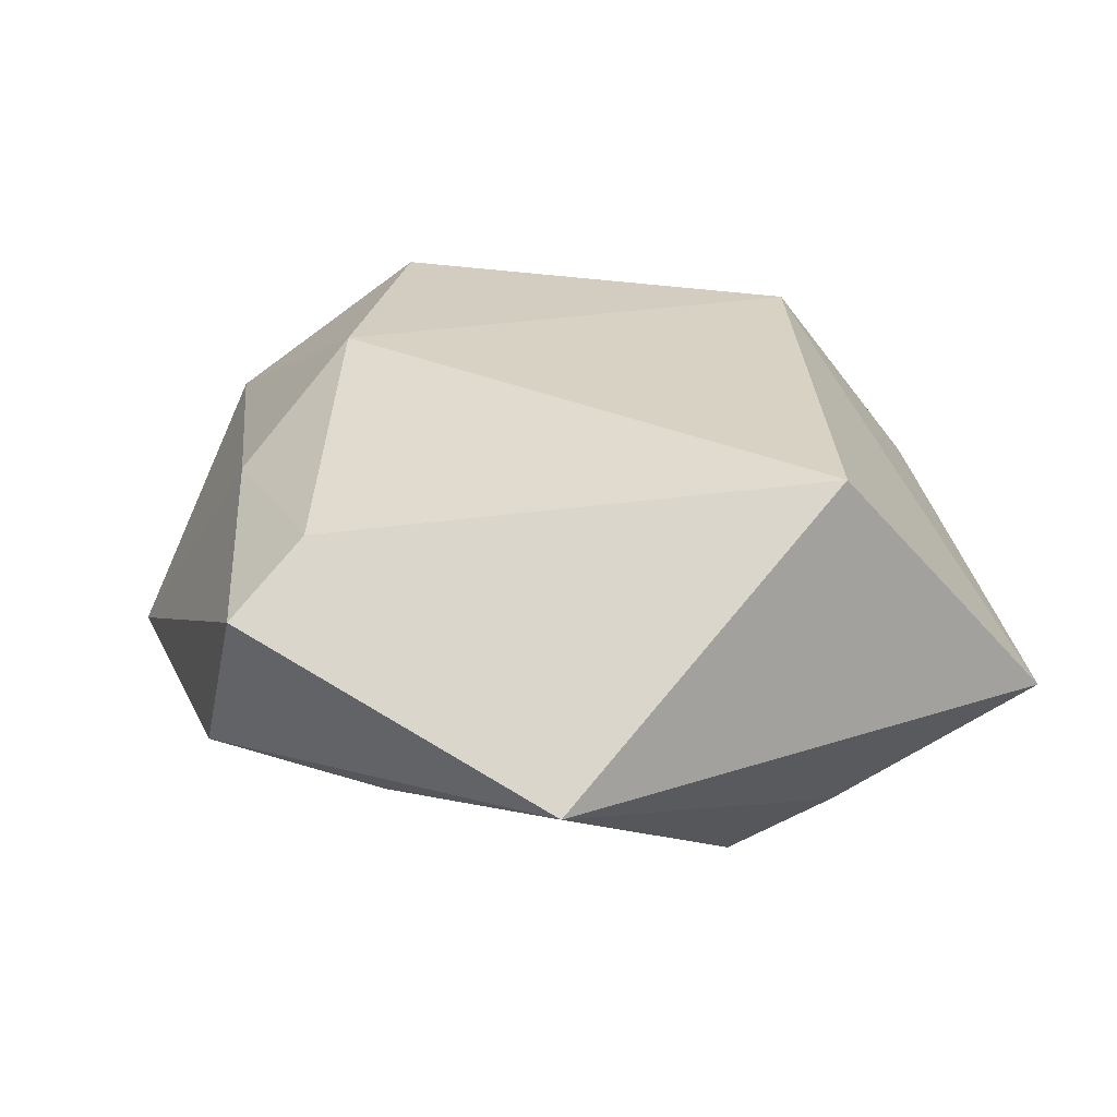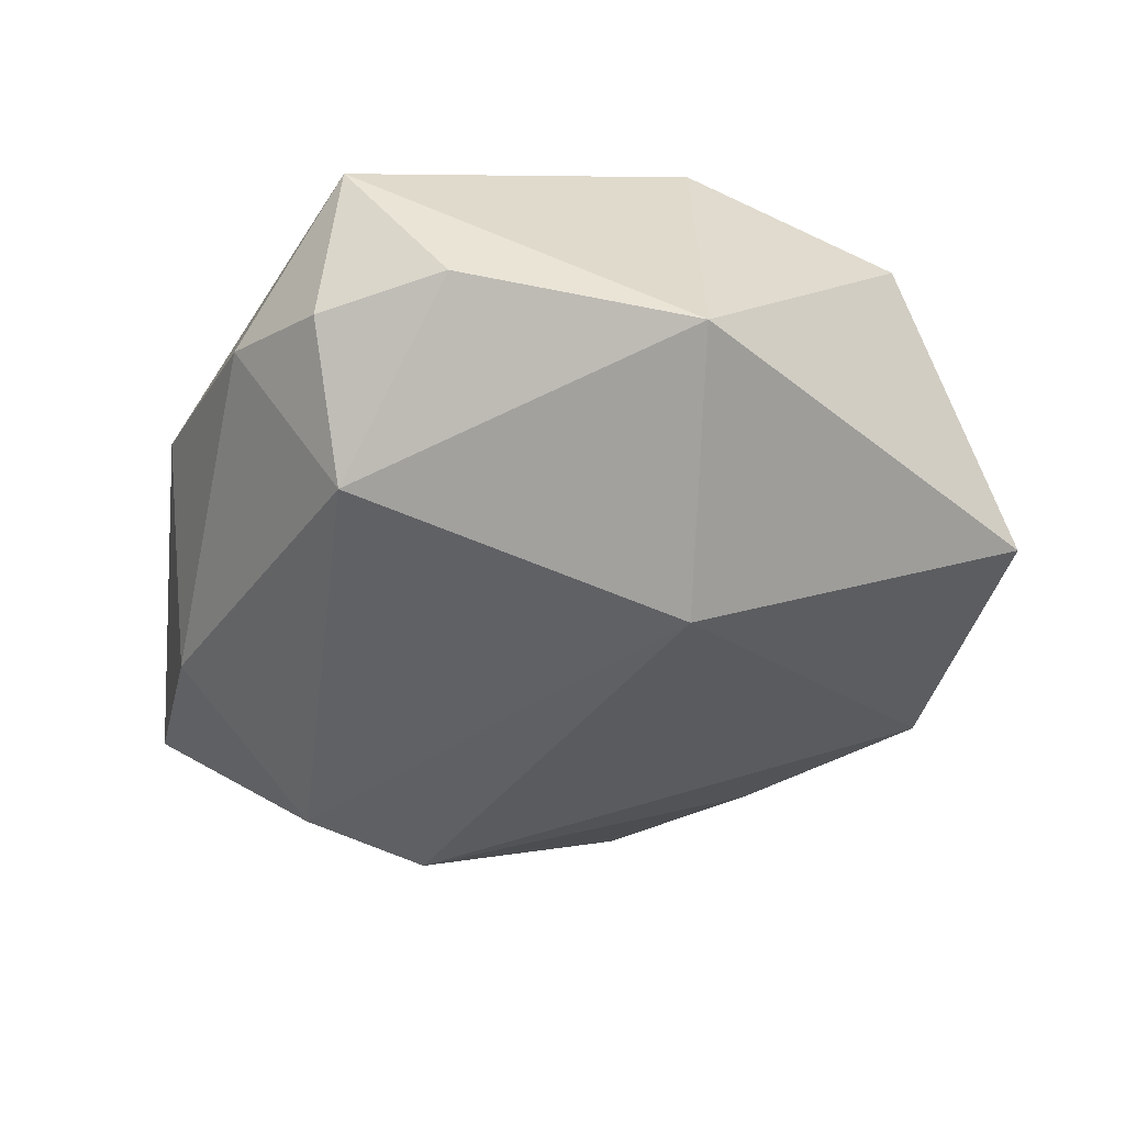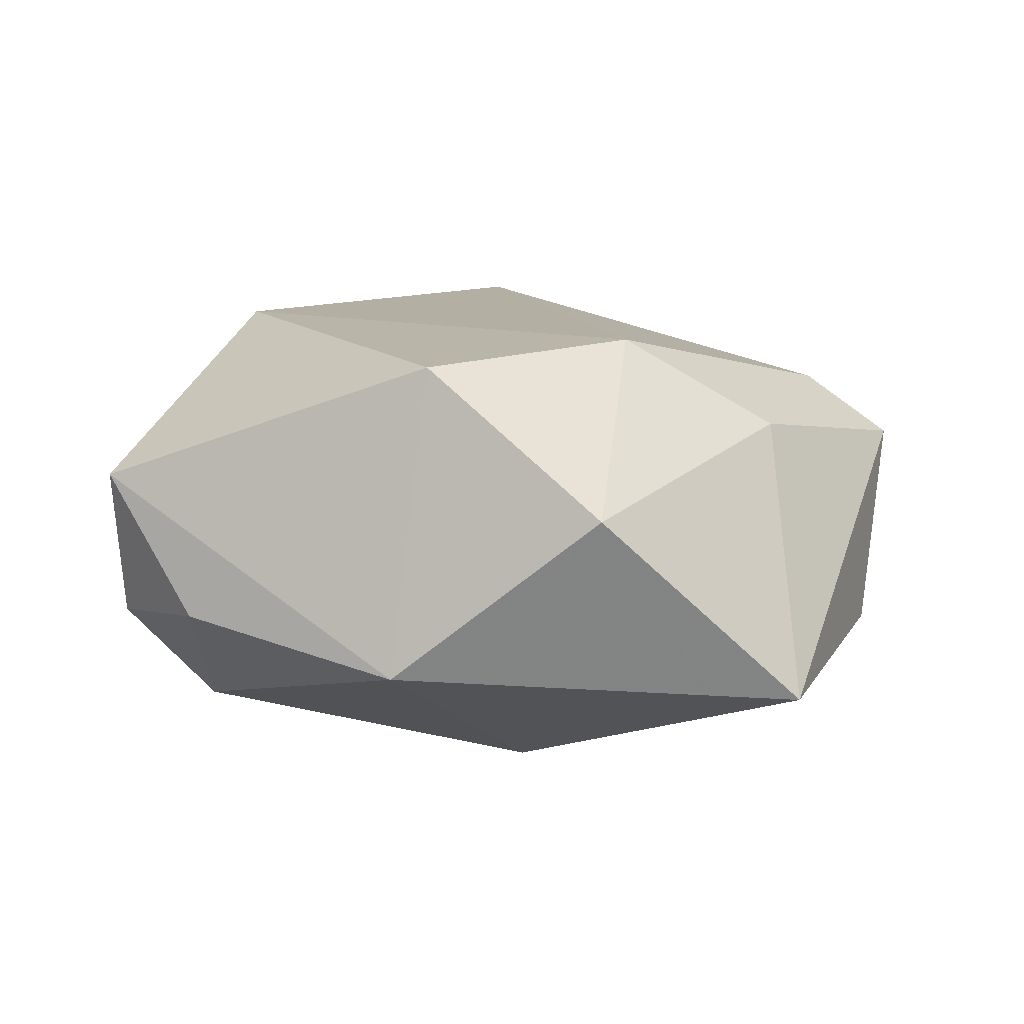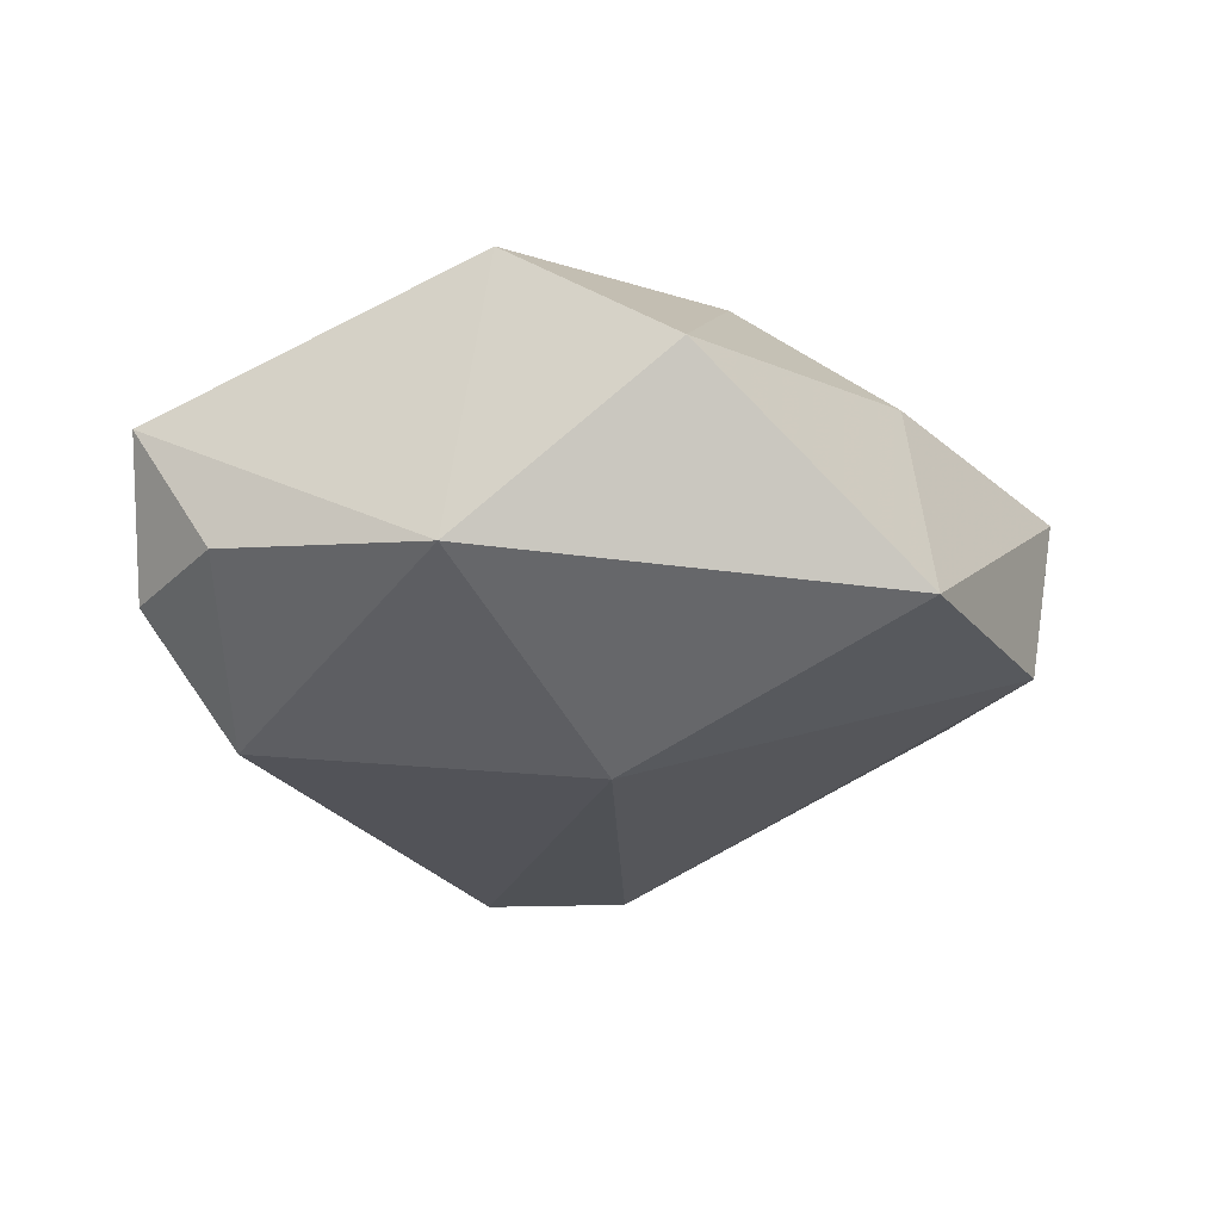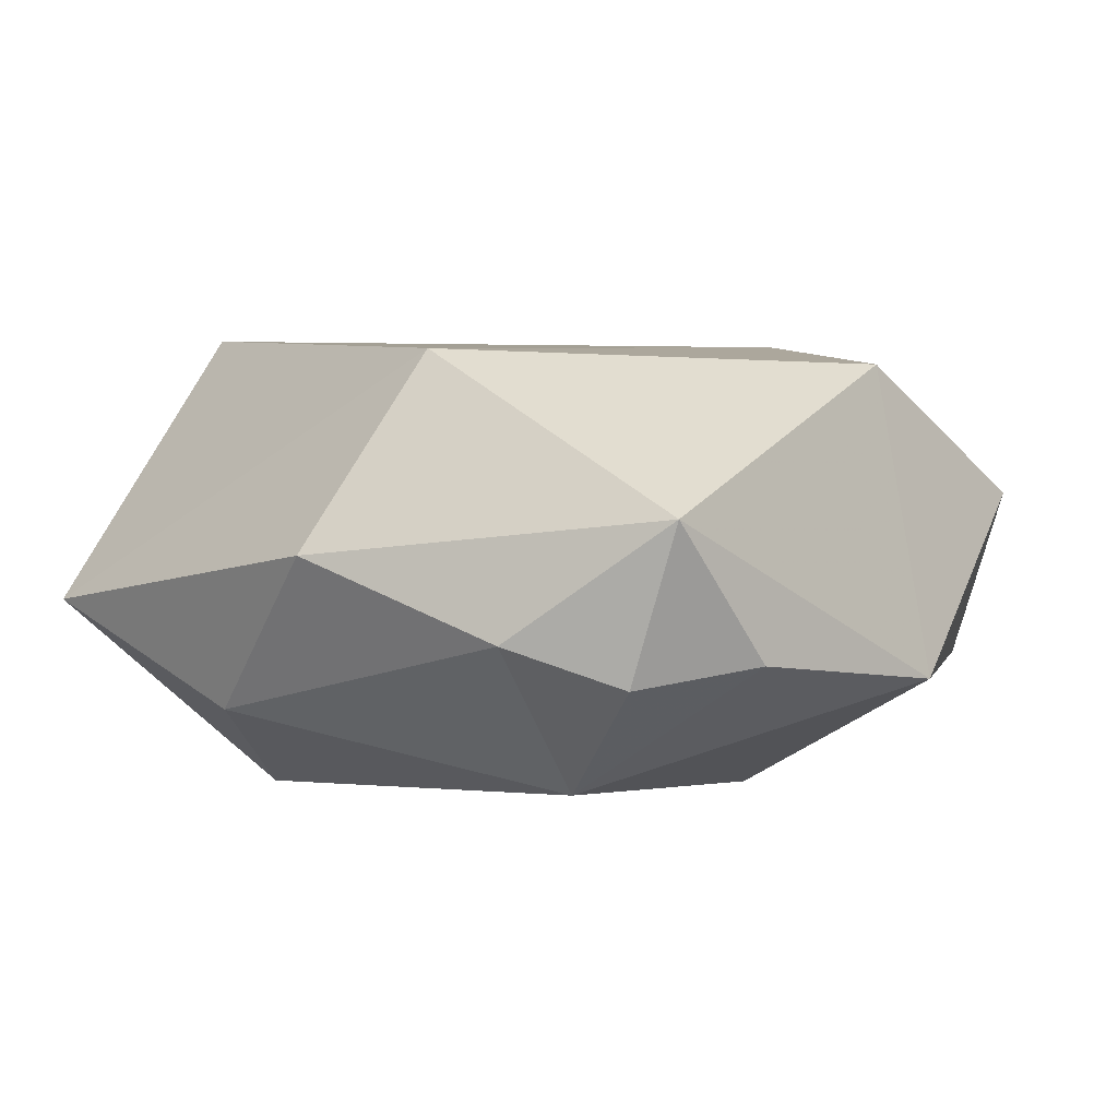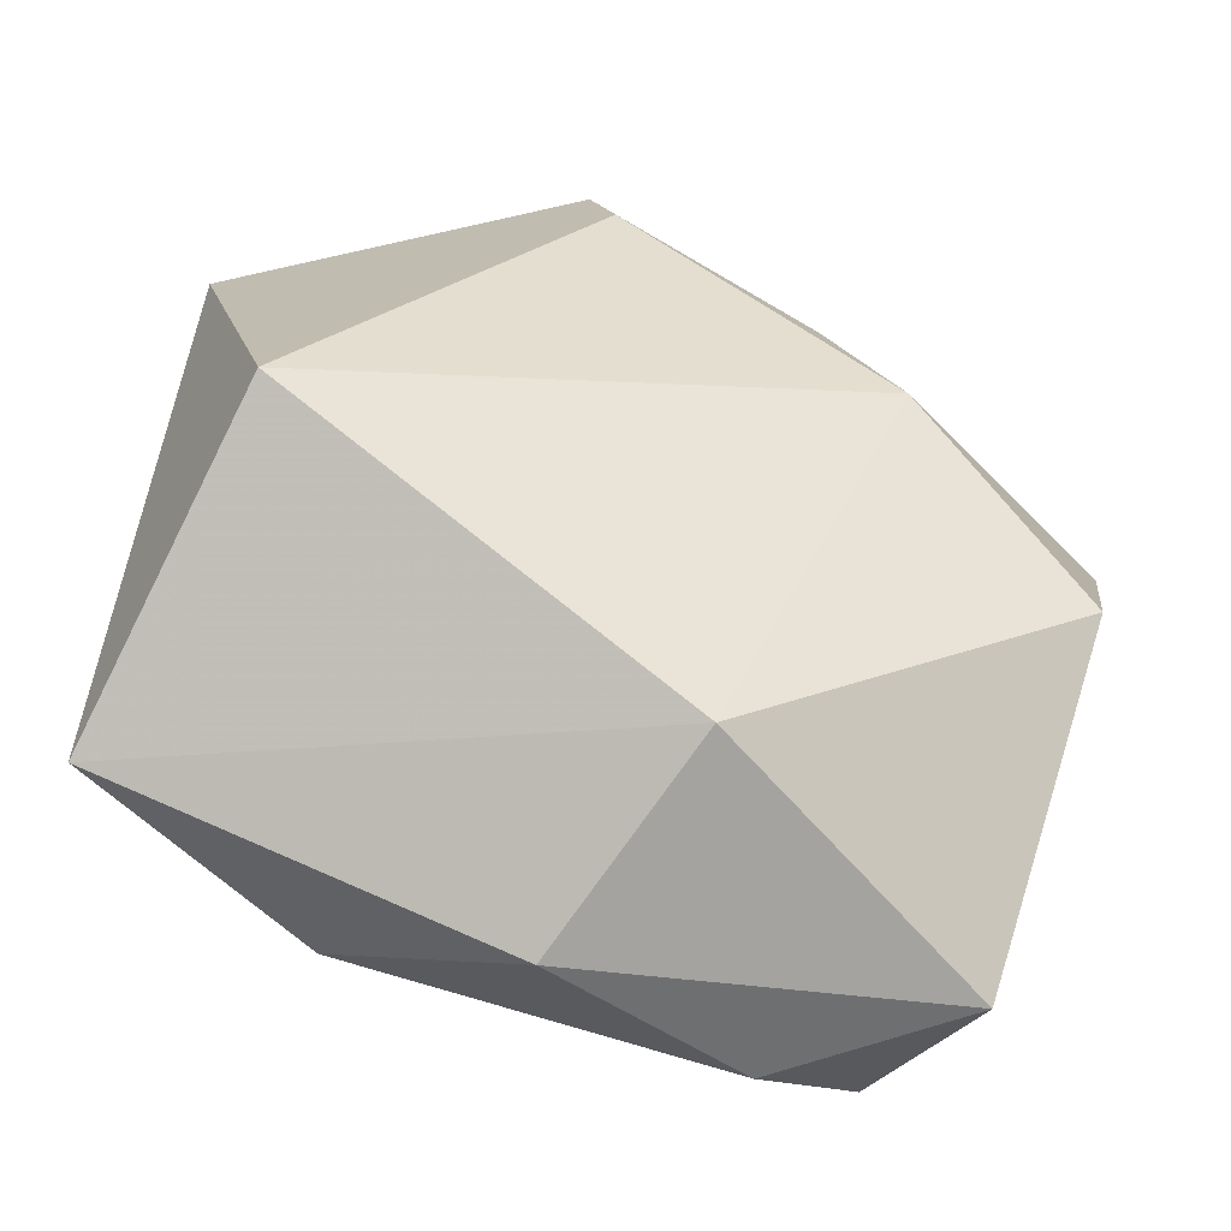
<metadata>
{"format":"obj","ext":"obj","renderer":"f3d","projection":"perspective","resolution":1024,"background":"white","views":[{"elev":27.5,"azim":-126.5,"up":"+Z"},{"elev":-42.9,"azim":60.7,"up":"+Z"},{"elev":10.8,"azim":94.1,"up":"+Z"},{"elev":-19.6,"azim":97.0,"up":"+Z"},{"elev":6.5,"azim":23.6,"up":"+Z"},{"elev":-40.9,"azim":-20.7,"up":"+Y"}]}
</metadata>
<code>
v 0.03661 -0.03149 -0.006117
v -0.01713 0.0375 -0.01033
v -0.006755 0.0398 0.01632
v 0.03787 0.03696 -0.01414
v -0.04336 0.0338 -0.001667
v 0.02612 -0.04125 -0.007854
v 0.0166 -0.03312 -0.02042
v 0.005518 0.04634 -0.01209
v 0.01643 0.03407 0.01352
v -0.02372 -0.03401 -0.01428
v 0.01384 -0.04498 -0.00365
v 0.04891 0.01524 0.007725
v 0.04679 -0.007467 -0.01029
v 0.0312 -0.04146 0.009079
v 0.02174 0.005147 -0.02581
v 0.0205 0.01701 0.02378
v -0.02988 0.0003137 -0.02589
v -0.04248 -0.002729 0.02431
v -0.009255 -0.04332 0.003991
v -0.006984 0.04959 0.009289
v -0.03721 -0.00844 -0.01882
v -0.04955 -0.02651 -0.00455
v 0.03944 -0.004044 0.02268
v -0.0009551 -0.03019 0.02462
v -0.02856 -0.01516 -0.02603
f 3 5 18
f 20 5 3
f 13 23 14
f 15 4 13
f 12 23 13
f 13 4 12
f 8 5 20
f 20 4 8
f 4 15 8
f 22 21 25
f 18 5 22
f 5 21 22
f 24 14 23
f 18 22 24
f 7 15 13
f 25 15 7
f 9 4 20
f 9 12 4
f 20 3 9
f 5 8 2
f 17 15 25
f 17 8 15
f 17 2 8
f 5 2 17
f 25 21 17
f 17 21 5
f 13 14 1
f 1 7 13
f 14 24 19
f 19 24 22
f 16 9 3
f 23 12 16
f 12 9 16
f 18 24 16
f 16 24 23
f 16 3 18
f 6 1 14
f 7 1 6
f 10 19 22
f 10 22 25
f 25 7 10
f 19 10 11
f 14 19 11
f 11 6 14
f 7 6 11
f 11 10 7

</code>
